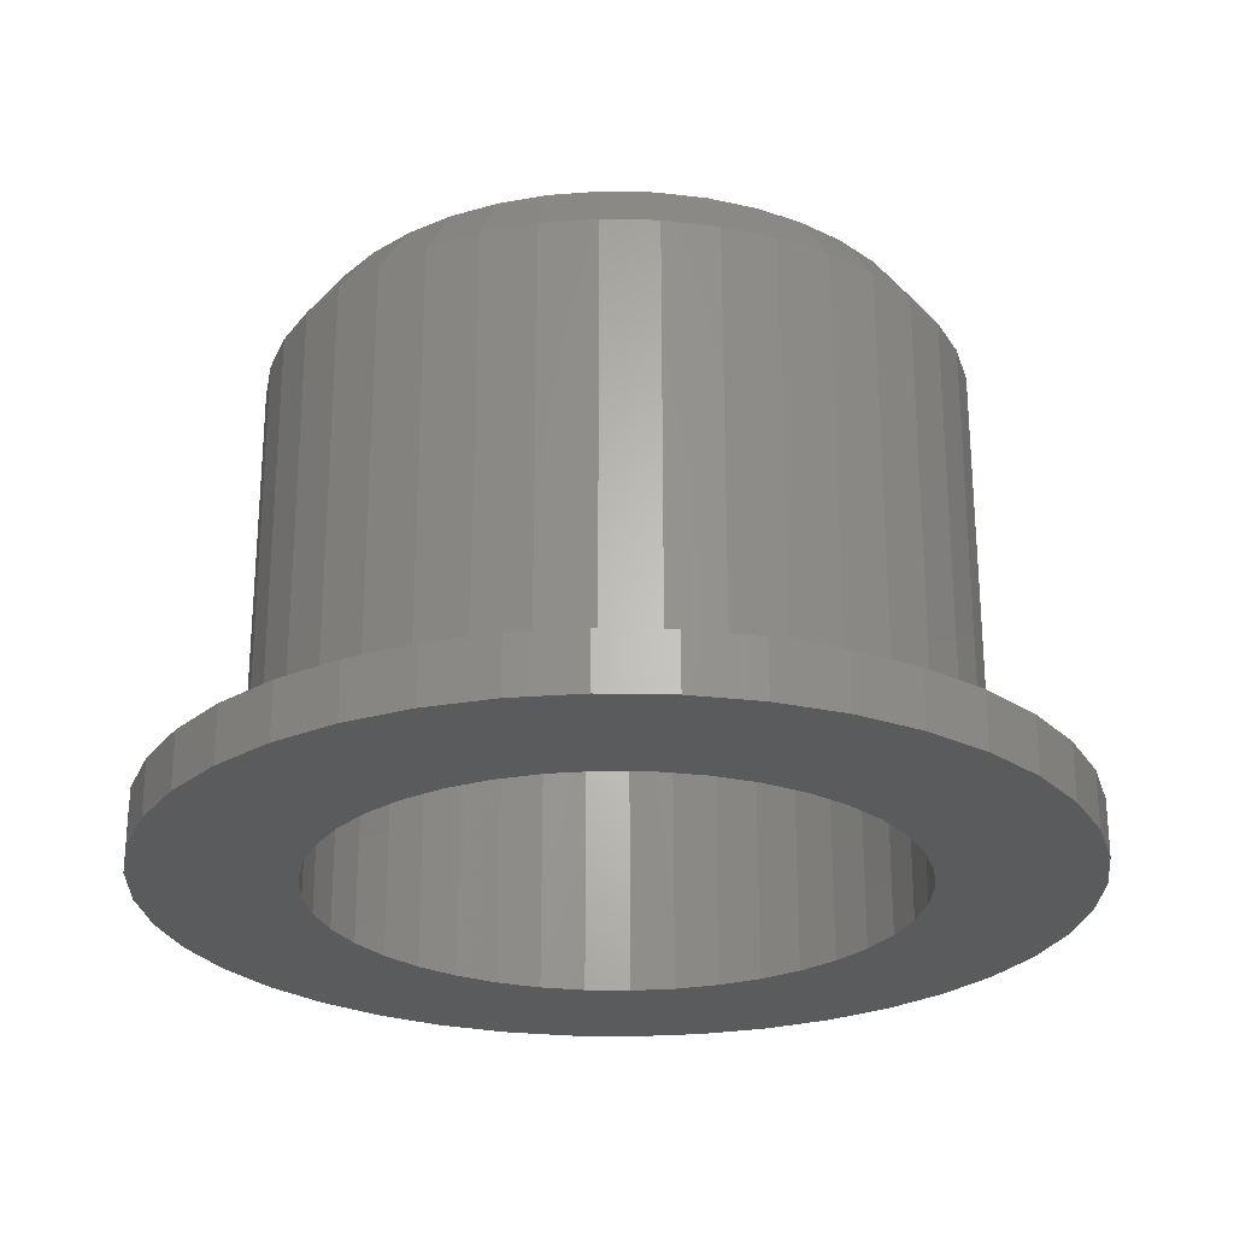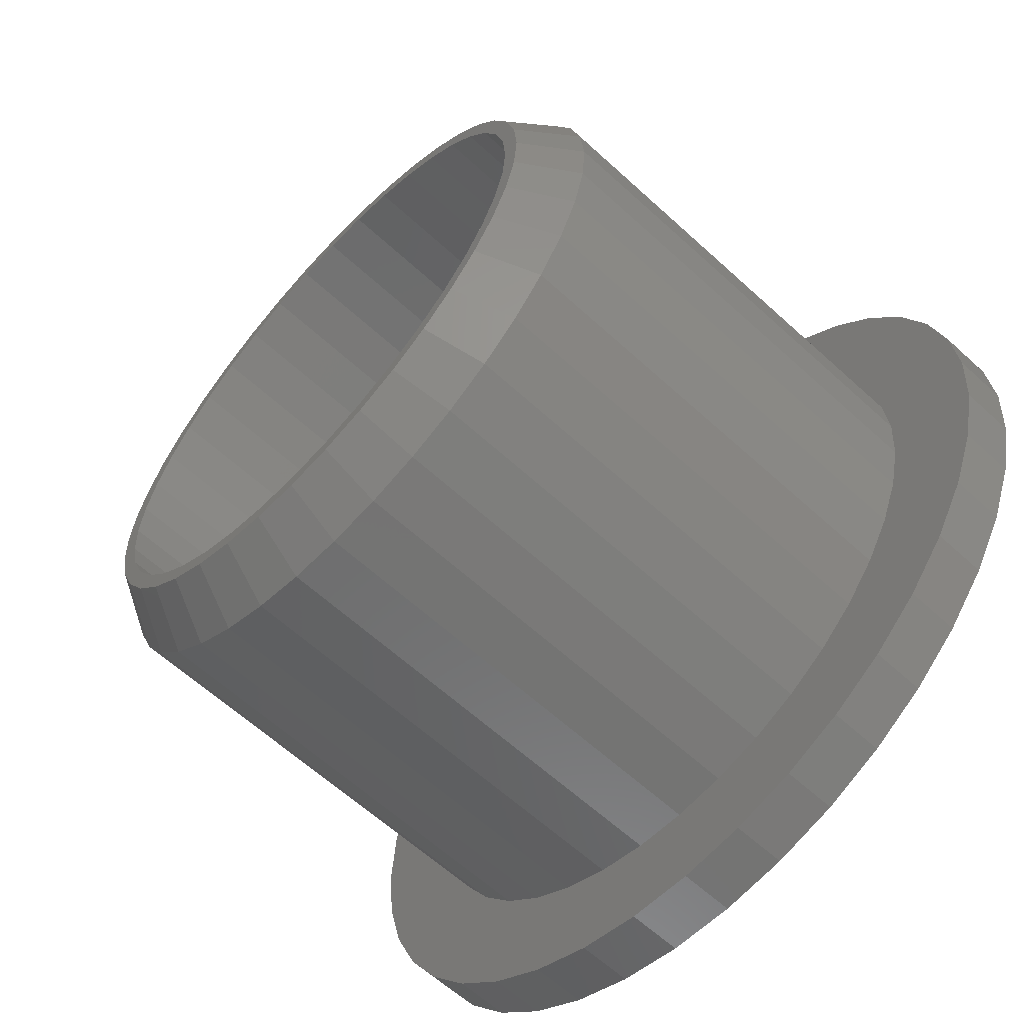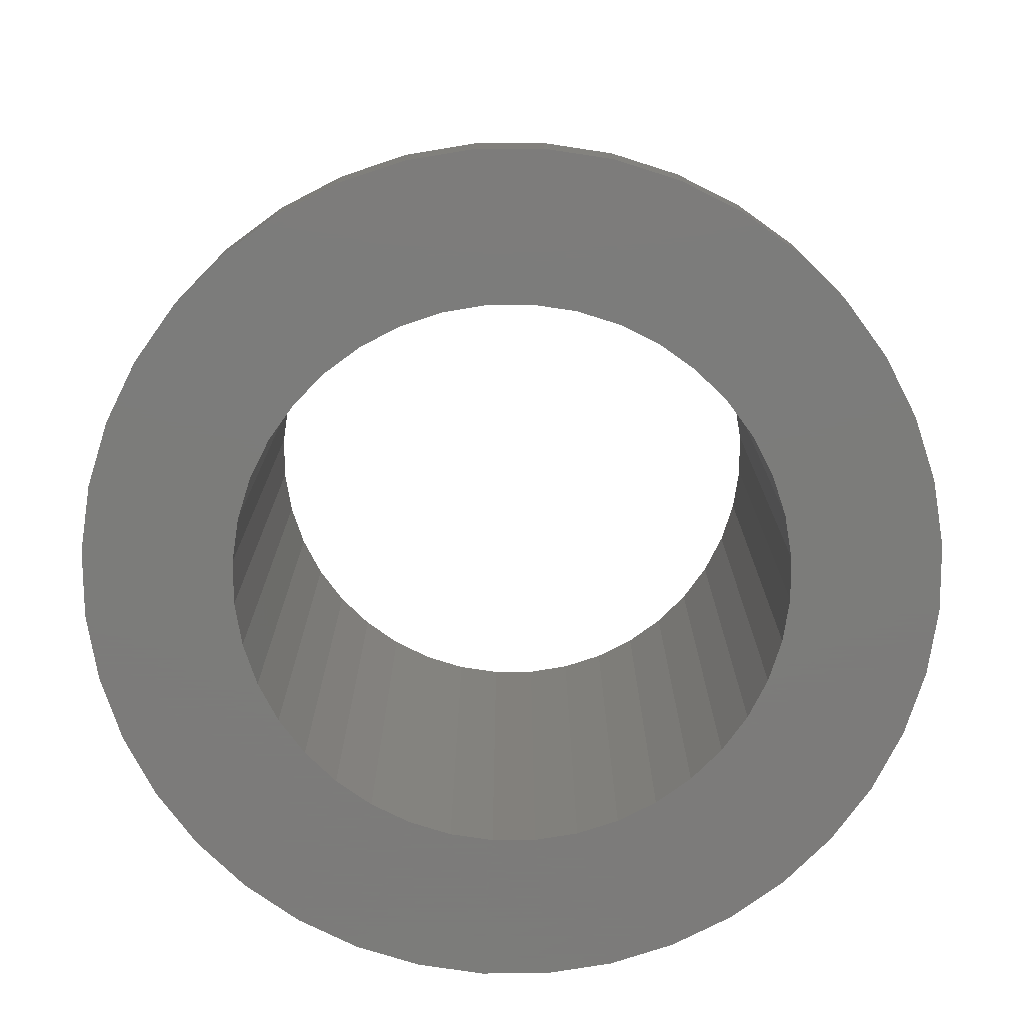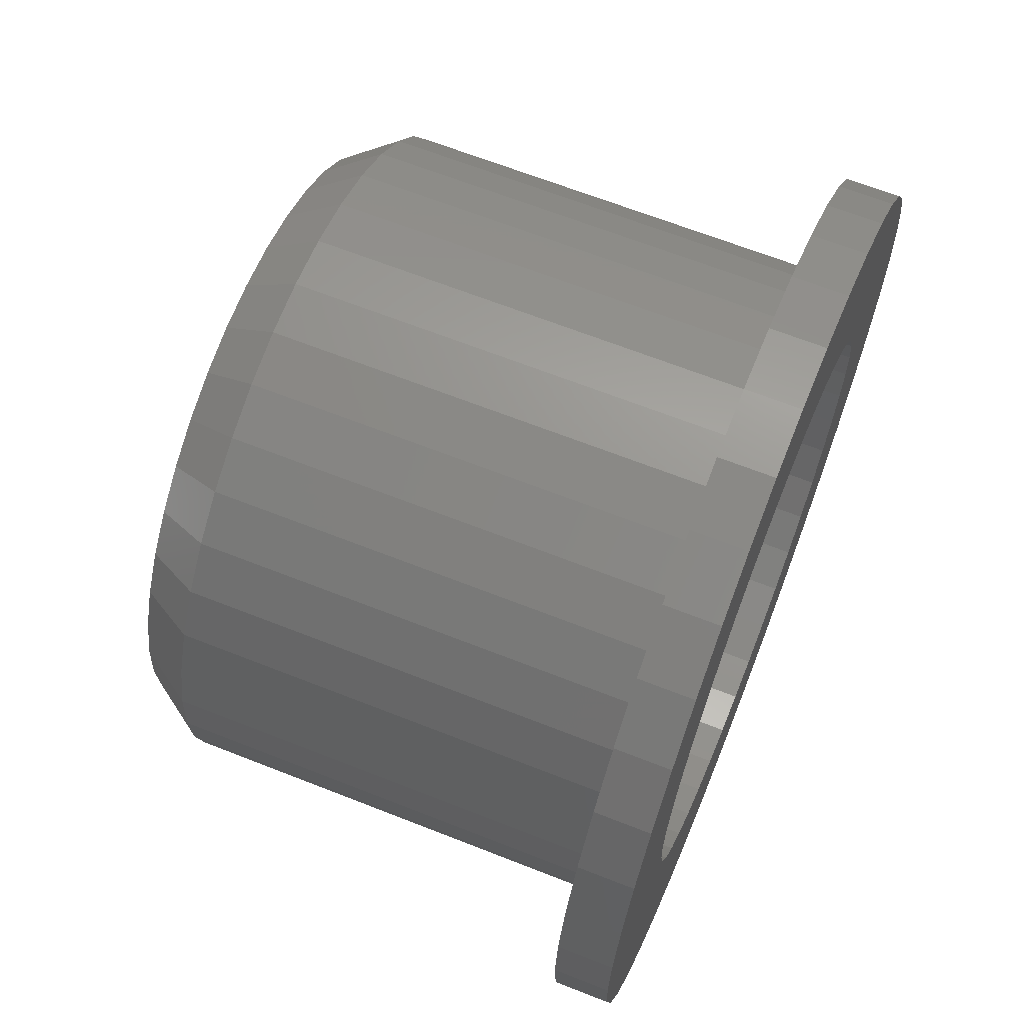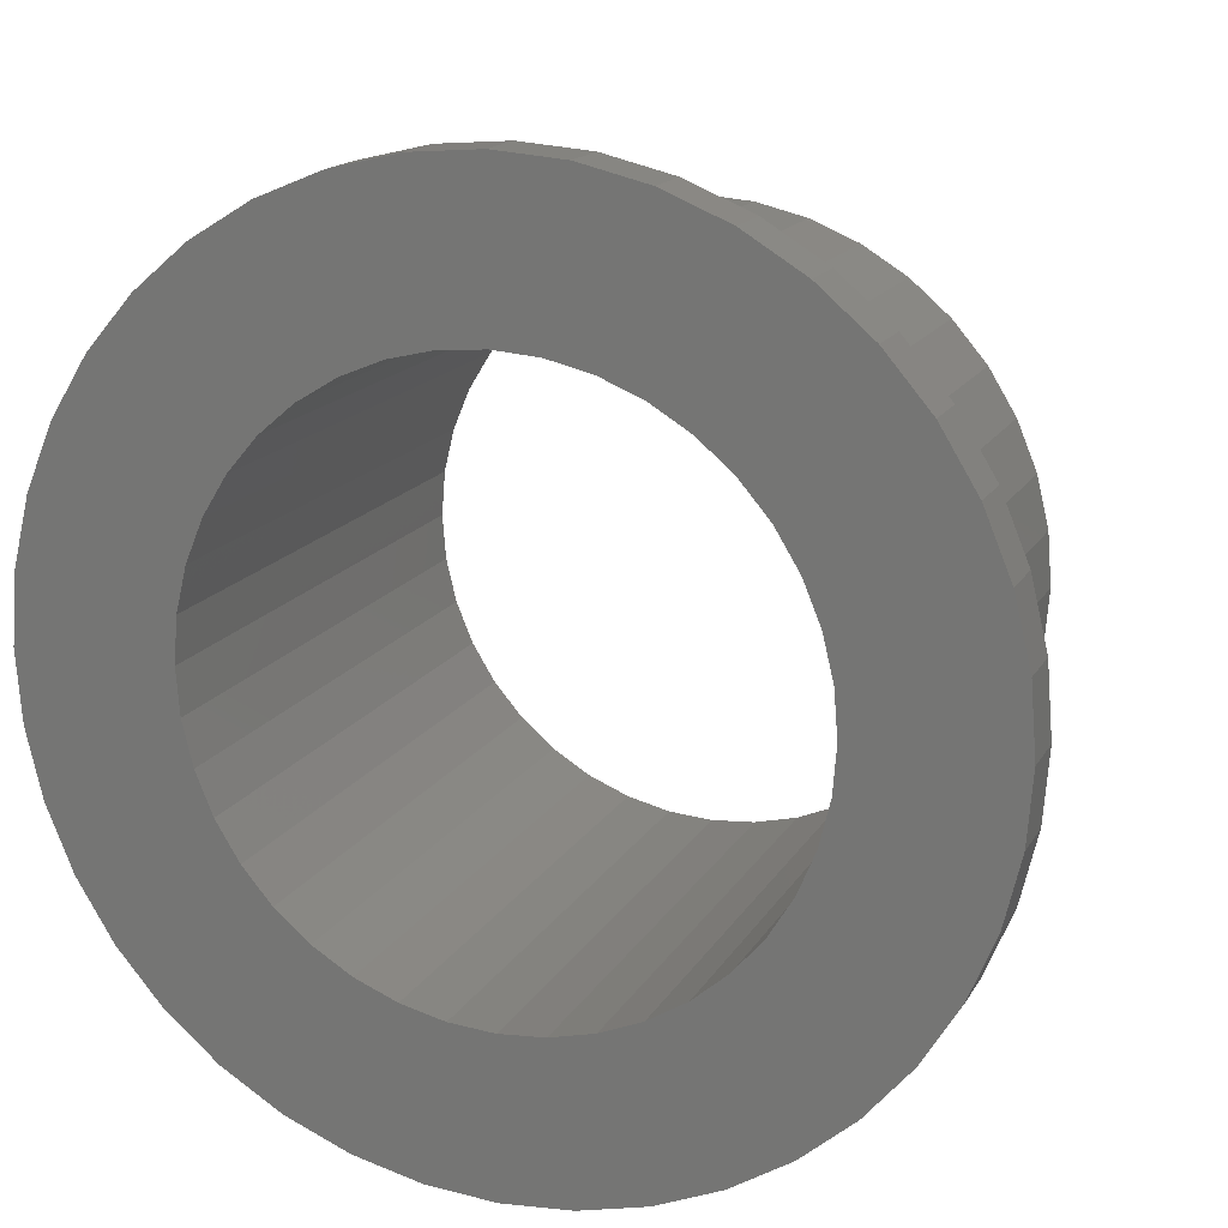
<metadata>
{"format":"stl","ext":"stl","renderer":"f3d","projection":"perspective","resolution":1024,"background":"white","views":[{"elev":-25.6,"azim":-78.4,"up":"+Z"},{"elev":-62.2,"azim":47.1,"up":"+Y"},{"elev":-75.2,"azim":-157.1,"up":"+Z"},{"elev":65.5,"azim":111.7,"up":"+Y"},{"elev":16.0,"azim":-159.4,"up":"+Y"}]}
</metadata>
<code>
# stl→obj: 280 verts, 560 faces
v 28.28 28.28 0
v 23.51 32.36 5
v 28.28 28.28 5
v 23.51 32.36 0
v 38.04 -12.36 5
v 39.51 -6.257 0
v 39.51 -6.257 5
v 38.04 -12.36 0
v -18.16 -35.64 0
v -12.36 -38.04 5
v -18.16 -35.64 5
v -12.36 -38.04 0
v -12.36 38.04 0
v -18.16 35.64 5
v -12.36 38.04 5
v -18.16 35.64 0
v -35.64 18.16 0
v -32.36 23.51 5
v -32.36 23.51 0
v -35.64 18.16 5
v 23.51 -32.36 0
v 28.28 -28.28 5
v 23.51 -32.36 5
v 28.28 -28.28 0
v 38.04 12.36 5
v 35.64 18.16 0
v 35.64 18.16 5
v 38.04 12.36 0
v 32.36 23.51 0
v 32.36 23.51 5
v 18.16 35.64 5
v 18.16 35.64 0
v -39.51 6.257 0
v -38.04 12.36 5
v -38.04 12.36 0
v -39.51 6.257 5
v -28.28 28.28 5
v -28.28 28.28 0
v -23.51 32.36 5
v -23.51 32.36 0
v -6.257 39.51 0
v -6.257 39.51 5
v 40 0 5
v 39.51 6.257 0
v 39.51 6.257 5
v 40 0 0
v 35.64 -18.16 5
v 35.64 -18.16 0
v 12.36 -38.04 0
v 18.16 -35.64 5
v 12.36 -38.04 5
v 18.16 -35.64 0
v -6.257 -39.51 5
v -6.257 -39.51 0
v -28.28 -28.28 0
v -23.51 -32.36 5
v -28.28 -28.28 5
v -23.51 -32.36 0
v -32.36 -23.51 0
v -35.64 -18.16 5
v -35.64 -18.16 0
v -32.36 -23.51 5
v -38.04 -12.36 0
v -39.51 -6.257 5
v -39.51 -6.257 0
v -38.04 -12.36 5
v 26 0 0
v 25.68 -4.067 0
v 24.73 -8.034 0
v 25.68 4.067 0
v 23.17 -11.8 0
v 32.36 -23.51 0
v 21.03 -15.28 0
v 24.73 8.034 0
v 18.38 -18.38 0
v 15.28 -21.03 0
v 11.8 -23.17 0
v 8.034 -24.73 0
v 6.257 -39.51 0
v 4.067 -25.68 0
v 0 -40 0
v 0 -26 0
v -4.067 -25.68 0
v -8.034 -24.73 0
v -11.8 -23.17 0
v -15.28 -21.03 0
v -18.38 -18.38 0
v -21.03 -15.28 0
v -23.17 -11.8 0
v -24.73 -8.034 0
v 23.17 11.8 0
v 21.03 15.28 0
v 18.38 18.38 0
v 15.28 21.03 0
v 11.8 23.17 0
v 12.36 38.04 0
v 8.034 24.73 0
v 6.257 39.51 0
v 4.067 25.68 0
v 0 26 0
v 0 40 0
v -4.067 25.68 0
v -8.034 24.73 0
v -11.8 23.17 0
v -15.28 21.03 0
v -18.38 18.38 0
v -21.03 15.28 0
v -23.17 11.8 0
v -24.73 8.034 0
v -25.68 4.067 0
v -26 0 0
v -25.68 -4.067 0
v -40 0 0
v 0 40 5
v 6.257 39.51 5
v 12.36 38.04 5
v -40 0 5
v 6.257 -39.51 5
v 0 -40 5
v 32.36 -23.51 5
v 31 0 5
v 30.62 4.849 5
v 29.48 9.58 5
v 30.62 -4.849 5
v 27.62 14.07 5
v 29.48 -9.58 5
v 25.08 18.22 5
v 21.92 21.92 5
v 18.22 25.08 5
v 14.07 27.62 5
v 9.58 29.48 5
v 4.849 30.62 5
v 0 31 5
v -4.849 30.62 5
v -9.58 29.48 5
v -14.07 27.62 5
v -18.22 25.08 5
v -21.92 21.92 5
v -25.08 18.22 5
v -27.62 14.07 5
v -29.48 9.58 5
v 27.62 -14.07 5
v 25.08 -18.22 5
v 21.92 -21.92 5
v 18.22 -25.08 5
v 14.07 -27.62 5
v 9.58 -29.48 5
v 4.849 -30.62 5
v 0 -31 5
v -4.849 -30.62 5
v -9.58 -29.48 5
v -14.07 -27.62 5
v -18.22 -25.08 5
v -21.92 -21.92 5
v -25.08 -18.22 5
v -27.62 -14.07 5
v -29.48 -9.58 5
v -30.62 -4.849 5
v -31 0 5
v -30.62 4.849 5
v 31 0 45
v 30.62 4.849 45
v 29.48 9.58 45
v 27.62 14.07 45
v 25.08 18.22 45
v 22.25 16.16 50
v -22.25 -16.16 50
v -25.08 -18.22 45
v -21.92 -21.92 45
v 27.5 0 50
v 21.92 -21.92 45
v 16.16 -22.25 50
v 18.22 -25.08 45
v 0 -27.5 50
v -4.849 -30.62 45
v 0 -31 45
v 4.849 30.62 45
v 9.58 29.48 45
v -29.48 9.58 45
v -30.62 4.849 45
v -27.16 4.302 50
v 14.07 27.62 45
v 0 27.5 50
v -4.849 30.62 45
v -4.302 27.16 50
v 4.849 -30.62 45
v 30.62 -4.849 45
v -29.48 -9.58 45
v -27.62 -14.07 45
v 21.92 21.92 45
v 0 31 45
v 19.45 19.45 50
v 18.22 25.08 45
v -18.22 -25.08 45
v 14.07 -27.62 45
v 9.58 -29.48 45
v 26.15 8.498 50
v 27.16 4.302 50
v 8.498 26.15 50
v 12.48 24.5 50
v 4.302 27.16 50
v -27.62 14.07 45
v 25.08 -18.22 45
v 22.25 -16.16 50
v 19.45 -19.45 50
v 12.48 -24.5 50
v -9.58 -29.48 45
v -19.45 -19.45 50
v -16.16 -22.25 50
v -27.16 -4.302 50
v -26.15 -8.498 50
v -14.07 -27.62 45
v 4.302 -27.16 50
v 29.48 -9.58 45
v 24.5 12.48 50
v -9.58 29.48 45
v -14.07 27.62 45
v -12.48 24.5 50
v 16.16 22.25 50
v -21.92 21.92 45
v -25.08 18.22 45
v -24.5 12.48 50
v -22.25 16.16 50
v -30.62 -4.849 45
v -31 0 45
v -27.5 0 50
v -26.15 8.498 50
v -16.16 22.25 50
v -19.45 19.45 50
v 26.15 -8.498 50
v 24.5 -12.48 50
v 8.498 -26.15 50
v 27.16 -4.302 50
v -8.498 26.15 50
v -24.5 -12.48 50
v 26 0 50
v 25.68 4.067 50
v 25.68 -4.067 50
v 24.73 8.034 50
v 23.17 11.8 50
v 21.03 15.28 50
v 18.38 18.38 50
v 15.28 21.03 50
v 11.8 23.17 50
v 8.034 24.73 50
v 4.067 25.68 50
v 0 26 50
v -4.067 25.68 50
v -8.034 24.73 50
v -11.8 23.17 50
v -15.28 21.03 50
v -18.38 18.38 50
v -21.03 15.28 50
v -23.17 11.8 50
v -24.73 8.034 50
v -25.68 4.067 50
v 24.73 -8.034 50
v 23.17 -11.8 50
v 21.03 -15.28 50
v 18.38 -18.38 50
v 15.28 -21.03 50
v 11.8 -23.17 50
v 8.034 -24.73 50
v 4.067 -25.68 50
v 0 -26 50
v -4.067 -25.68 50
v -4.302 -27.16 50
v -8.034 -24.73 50
v -8.498 -26.15 50
v -11.8 -23.17 50
v -12.48 -24.5 50
v -15.28 -21.03 50
v -18.38 -18.38 50
v -21.03 -15.28 50
v -23.17 -11.8 50
v -24.73 -8.034 50
v -25.68 -4.067 50
v -26 0 50
v -18.22 25.08 45
v 27.62 -14.07 45
f 1 2 3
f 2 1 4
f 5 6 7
f 6 5 8
f 9 10 11
f 10 9 12
f 13 14 15
f 14 13 16
f 17 18 19
f 18 17 20
f 21 22 23
f 22 21 24
f 25 26 27
f 26 25 28
f 27 29 30
f 29 27 26
f 30 1 3
f 1 30 29
f 4 31 2
f 31 4 32
f 33 34 35
f 34 33 36
f 19 37 38
f 37 19 18
f 16 39 14
f 39 16 40
f 41 15 42
f 15 41 13
f 40 37 39
f 37 40 38
f 43 44 45
f 44 43 46
f 47 8 5
f 8 47 48
f 49 50 51
f 50 49 52
f 52 23 50
f 23 52 21
f 12 53 10
f 53 12 54
f 55 56 57
f 56 55 58
f 59 60 61
f 60 59 62
f 63 64 65
f 64 63 66
f 67 46 6
f 68 6 8
f 46 67 44
f 69 8 48
f 70 44 67
f 71 48 72
f 44 70 28
f 73 72 24
f 74 28 70
f 28 74 26
f 6 68 67
f 8 69 68
f 75 24 21
f 48 71 69
f 72 73 71
f 24 75 73
f 76 21 52
f 21 76 75
f 77 52 49
f 52 77 76
f 49 78 77
f 79 78 49
f 79 80 78
f 81 80 79
f 81 82 80
f 81 83 82
f 54 83 81
f 54 84 83
f 12 84 54
f 84 12 85
f 9 85 12
f 85 9 86
f 58 86 9
f 86 58 87
f 55 87 58
f 87 55 88
f 59 88 55
f 88 59 89
f 61 89 59
f 89 61 90
f 91 26 74
f 26 91 29
f 92 29 91
f 29 92 1
f 93 1 92
f 1 93 4
f 94 4 93
f 4 94 32
f 95 32 94
f 32 95 96
f 97 96 95
f 97 98 96
f 99 98 97
f 100 98 99
f 100 101 98
f 102 101 100
f 102 41 101
f 103 41 102
f 13 103 104
f 103 13 41
f 16 104 105
f 104 16 13
f 40 105 106
f 38 106 107
f 19 107 108
f 105 40 16
f 17 108 109
f 35 109 110
f 33 110 111
f 63 90 61
f 106 38 40
f 90 63 112
f 107 19 38
f 65 112 63
f 108 17 19
f 112 65 111
f 109 35 17
f 113 111 65
f 110 33 35
f 111 113 33
f 55 62 59
f 62 55 57
f 45 28 25
f 28 45 44
f 98 114 115
f 114 98 101
f 32 116 31
f 116 32 96
f 113 36 33
f 36 113 117
f 35 20 17
f 20 35 34
f 101 42 114
f 42 101 41
f 7 46 43
f 46 7 6
f 81 118 119
f 118 81 79
f 22 72 120
f 72 22 24
f 120 48 47
f 48 120 72
f 79 51 118
f 51 79 49
f 54 119 53
f 119 54 81
f 58 11 56
f 11 58 9
f 61 66 63
f 66 61 60
f 65 117 113
f 117 65 64
f 96 115 116
f 115 96 98
f 121 43 45
f 122 45 25
f 43 121 7
f 123 25 27
f 124 7 121
f 125 27 30
f 7 124 5
f 126 5 124
f 45 122 121
f 25 123 122
f 127 30 3
f 27 125 123
f 30 127 125
f 128 3 2
f 3 128 127
f 2 129 128
f 31 129 2
f 31 130 129
f 116 130 31
f 116 131 130
f 115 131 116
f 115 132 131
f 114 132 115
f 114 133 132
f 114 134 133
f 42 134 114
f 42 135 134
f 15 135 42
f 15 136 135
f 14 136 15
f 14 137 136
f 39 137 14
f 137 39 138
f 37 138 39
f 138 37 139
f 18 139 37
f 139 18 140
f 20 140 18
f 34 141 20
f 140 20 141
f 5 126 47
f 142 47 126
f 47 142 120
f 143 120 142
f 120 143 22
f 144 22 143
f 22 144 23
f 145 23 144
f 145 50 23
f 146 50 145
f 146 51 50
f 147 51 146
f 147 118 51
f 148 118 147
f 149 118 148
f 149 119 118
f 150 119 149
f 150 53 119
f 151 53 150
f 151 10 53
f 152 10 151
f 152 11 10
f 153 11 152
f 56 153 154
f 153 56 11
f 57 154 155
f 62 155 156
f 154 57 56
f 60 156 157
f 66 157 158
f 155 62 57
f 64 158 159
f 141 34 160
f 36 160 34
f 156 60 62
f 160 36 159
f 157 66 60
f 117 159 36
f 158 64 66
f 159 117 64
f 161 122 162
f 122 161 121
f 163 125 164
f 125 163 123
f 164 127 165
f 127 164 125
f 165 166 164
f 167 168 169
f 162 170 161
f 171 172 173
f 174 175 176
f 131 177 178
f 177 131 132
f 179 180 181
f 130 178 182
f 178 130 131
f 183 184 185
f 149 186 176
f 186 149 148
f 187 121 161
f 121 187 124
f 156 188 157
f 188 156 189
f 162 123 163
f 123 162 122
f 165 128 190
f 128 165 127
f 132 191 177
f 191 132 133
f 191 183 177
f 190 192 166
f 129 182 193
f 182 129 130
f 161 170 187
f 154 194 169
f 194 154 153
f 147 195 196
f 195 147 146
f 163 197 198
f 165 190 166
f 178 199 200
f 177 201 178
f 182 178 200
f 128 193 190
f 193 128 129
f 141 202 140
f 202 141 179
f 133 184 191
f 184 133 134
f 171 143 203
f 143 171 144
f 204 205 171
f 206 196 195
f 151 175 207
f 175 151 150
f 208 169 209
f 210 188 211
f 153 212 194
f 212 153 152
f 213 174 186
f 148 196 186
f 196 148 147
f 214 124 187
f 124 214 126
f 164 166 215
f 134 216 184
f 216 134 135
f 216 217 218
f 193 219 190
f 139 220 138
f 220 139 221
f 202 179 222
f 223 202 222
f 157 224 158
f 224 157 188
f 180 225 226
f 181 180 226
f 158 225 159
f 225 158 224
f 222 179 227
f 228 220 229
f 230 231 214
f 150 176 175
f 176 150 149
f 209 194 212
f 152 207 212
f 207 152 151
f 196 213 186
f 174 176 186
f 146 173 195
f 173 146 145
f 206 232 196
f 170 233 187
f 187 233 214
f 190 219 192
f 177 183 201
f 184 216 185
f 216 218 234
f 191 184 183
f 140 221 139
f 221 140 202
f 220 221 223
f 155 189 156
f 189 155 168
f 167 189 168
f 211 188 235
f 226 225 224
f 159 180 160
f 180 159 225
f 160 179 141
f 179 160 180
f 236 170 198
f 237 198 197
f 170 236 233
f 238 233 236
f 198 237 236
f 197 239 237
f 215 239 197
f 215 240 239
f 166 240 215
f 166 241 240
f 192 241 166
f 192 242 241
f 219 242 192
f 219 243 242
f 200 243 219
f 200 244 243
f 199 244 200
f 199 245 244
f 201 245 199
f 201 246 245
f 183 246 201
f 183 247 246
f 183 248 247
f 185 248 183
f 185 249 248
f 234 249 185
f 234 250 249
f 218 250 234
f 218 251 250
f 228 251 218
f 228 252 251
f 229 252 228
f 229 253 252
f 223 253 229
f 223 254 253
f 222 254 223
f 222 255 254
f 227 255 222
f 181 256 227
f 255 227 256
f 233 238 230
f 257 230 238
f 257 231 230
f 258 231 257
f 258 204 231
f 259 204 258
f 259 205 204
f 260 205 259
f 260 172 205
f 261 172 260
f 261 206 172
f 262 206 261
f 262 232 206
f 263 232 262
f 263 213 232
f 264 213 263
f 265 213 264
f 265 174 213
f 266 174 265
f 266 267 174
f 268 267 266
f 268 269 267
f 270 269 268
f 270 271 269
f 272 271 270
f 272 209 271
f 273 209 272
f 273 208 209
f 274 208 273
f 274 167 208
f 275 167 274
f 275 235 167
f 276 235 275
f 211 276 277
f 276 211 235
f 210 277 278
f 256 181 278
f 226 278 181
f 277 210 211
f 278 226 210
f 227 179 181
f 220 223 229
f 217 228 218
f 217 279 228
f 267 207 175
f 267 175 174
f 208 167 169
f 271 212 207
f 209 169 194
f 145 171 173
f 171 145 144
f 232 213 196
f 193 182 219
f 182 200 219
f 163 215 197
f 164 215 163
f 162 198 170
f 163 198 162
f 178 201 199
f 135 217 216
f 217 135 136
f 185 216 234
f 221 202 223
f 154 168 155
f 168 154 169
f 235 188 189
f 235 189 167
f 226 224 210
f 210 224 188
f 279 220 228
f 280 126 214
f 126 280 142
f 214 231 280
f 233 230 214
f 205 172 171
f 269 271 207
f 269 207 267
f 271 209 212
f 137 220 279
f 220 137 138
f 136 279 217
f 279 136 137
f 203 142 280
f 142 203 143
f 204 171 203
f 172 206 195
f 172 195 173
f 280 204 203
f 231 204 280
f 94 242 243
f 242 94 93
f 104 249 250
f 249 104 103
f 254 107 253
f 107 254 108
f 75 261 260
f 261 75 76
f 275 90 276
f 90 275 89
f 74 240 91
f 240 74 239
f 91 241 92
f 241 91 240
f 92 242 93
f 242 92 241
f 95 243 244
f 243 95 94
f 100 246 247
f 246 100 99
f 278 110 256
f 110 278 111
f 253 106 252
f 106 253 107
f 105 250 251
f 250 105 104
f 102 247 248
f 247 102 100
f 106 251 252
f 251 106 105
f 67 237 70
f 237 67 236
f 80 265 264
f 265 80 82
f 75 259 73
f 259 75 260
f 71 257 69
f 257 71 258
f 77 263 262
f 263 77 78
f 76 262 261
f 262 76 77
f 82 266 265
f 266 82 83
f 86 273 272
f 273 86 87
f 274 89 275
f 89 274 88
f 277 111 278
f 111 277 112
f 273 88 274
f 88 273 87
f 70 239 74
f 239 70 237
f 97 244 245
f 244 97 95
f 99 245 246
f 245 99 97
f 255 108 254
f 108 255 109
f 256 109 255
f 109 256 110
f 103 248 249
f 248 103 102
f 68 236 67
f 236 68 238
f 78 264 263
f 264 78 80
f 84 270 268
f 270 84 85
f 85 272 270
f 272 85 86
f 276 112 277
f 112 276 90
f 69 238 68
f 238 69 257
f 73 258 71
f 258 73 259
f 83 268 266
f 268 83 84

</code>
